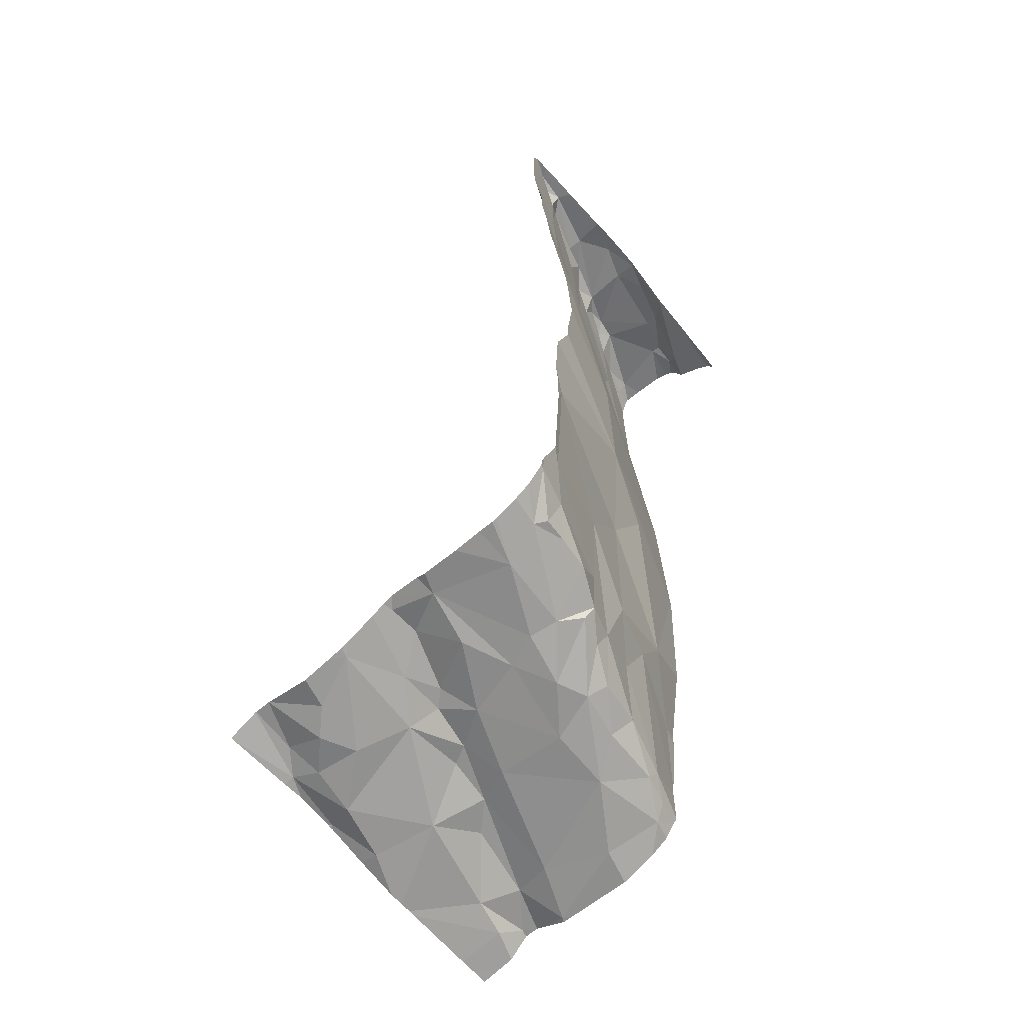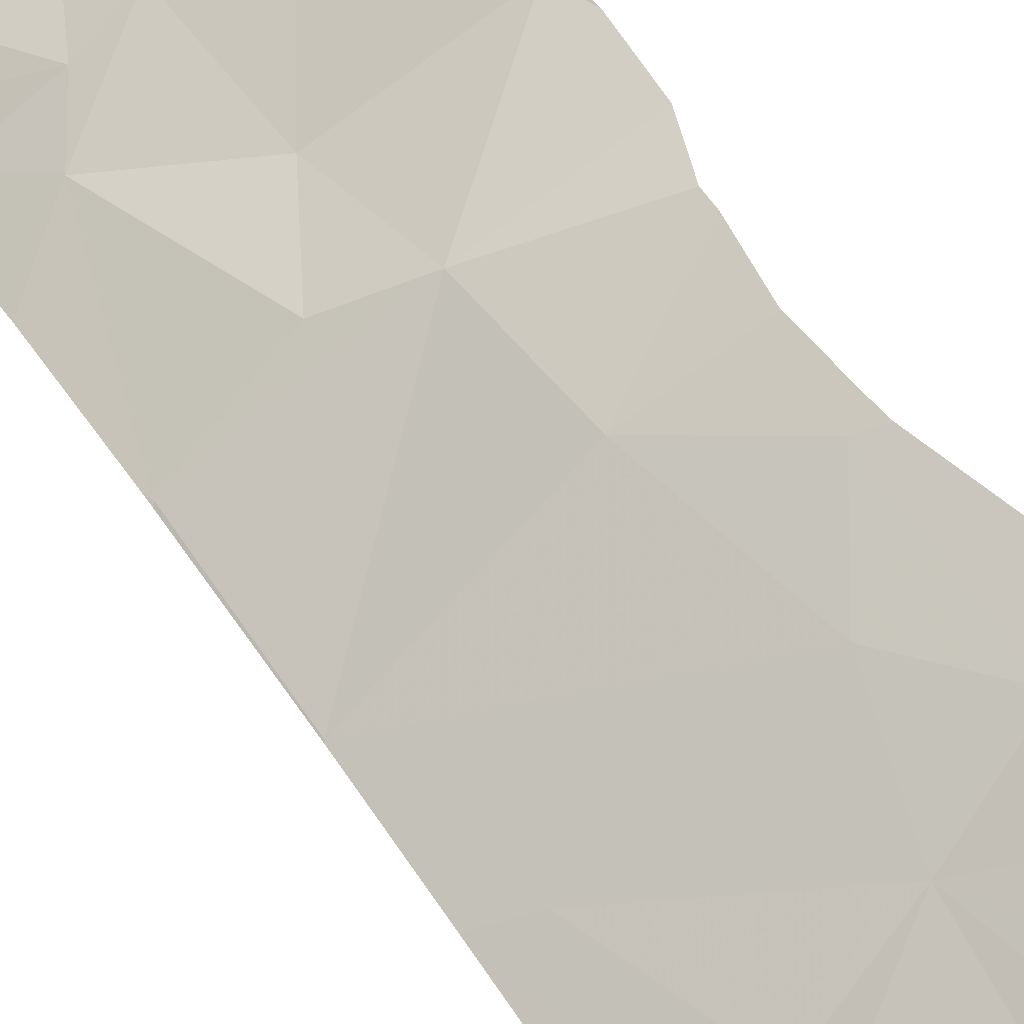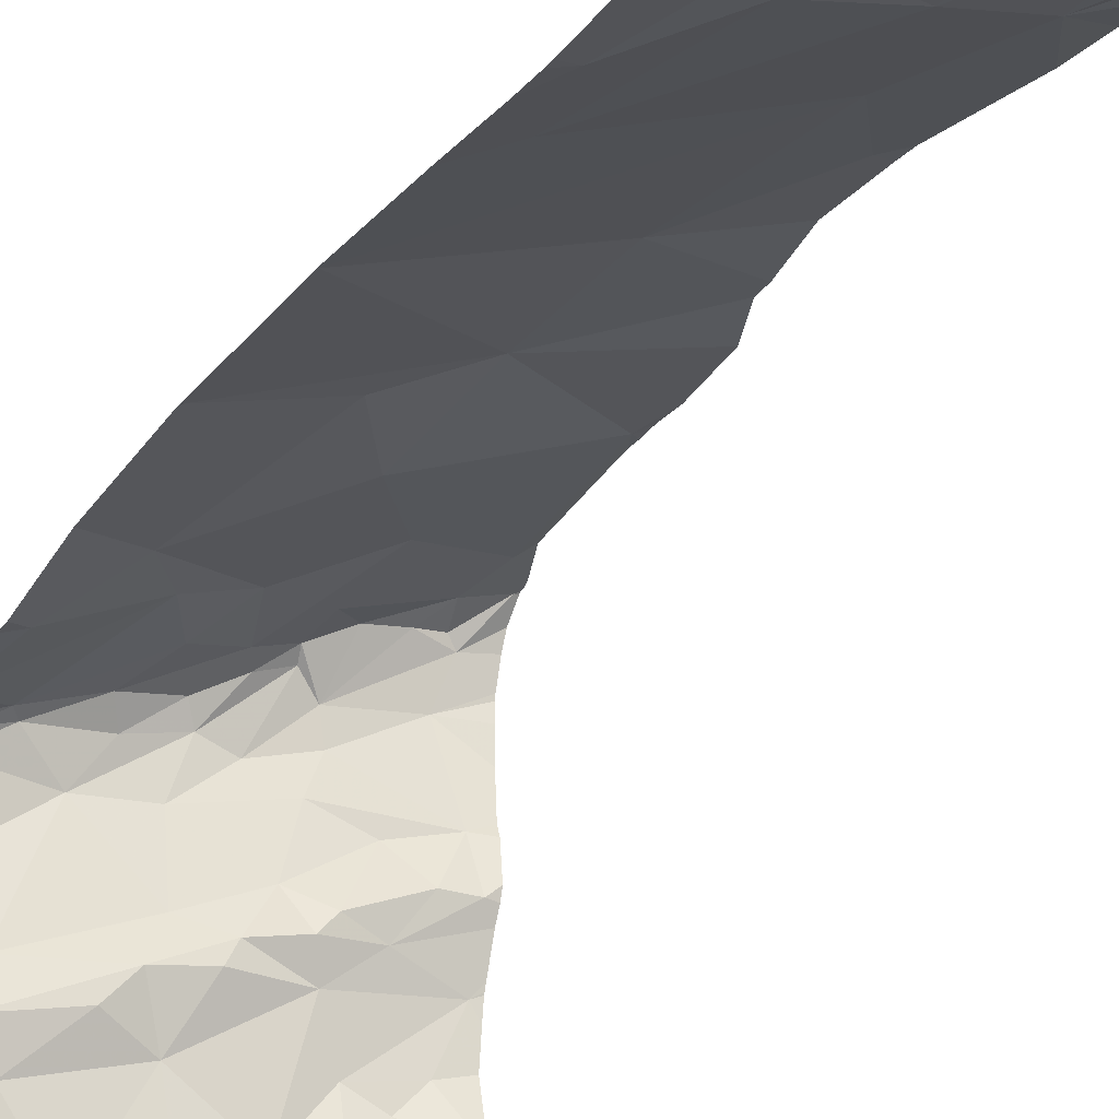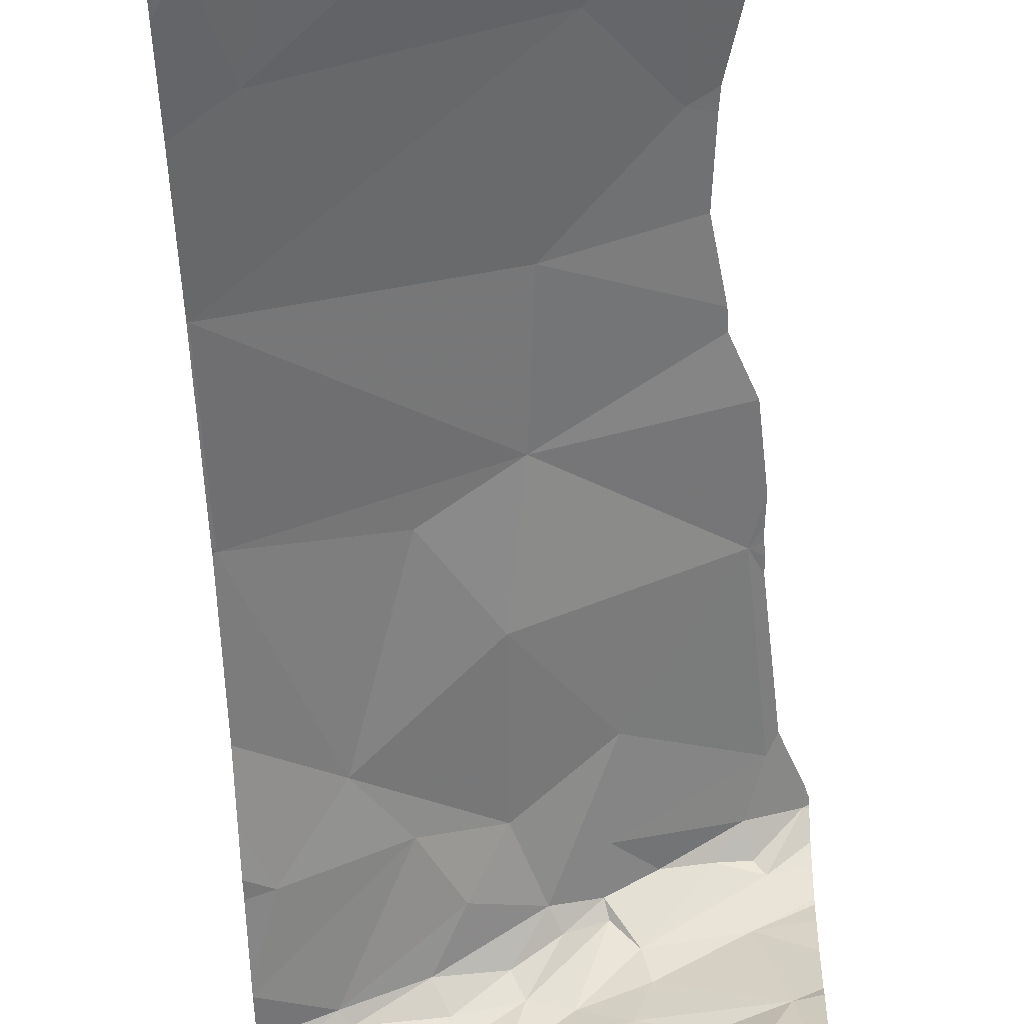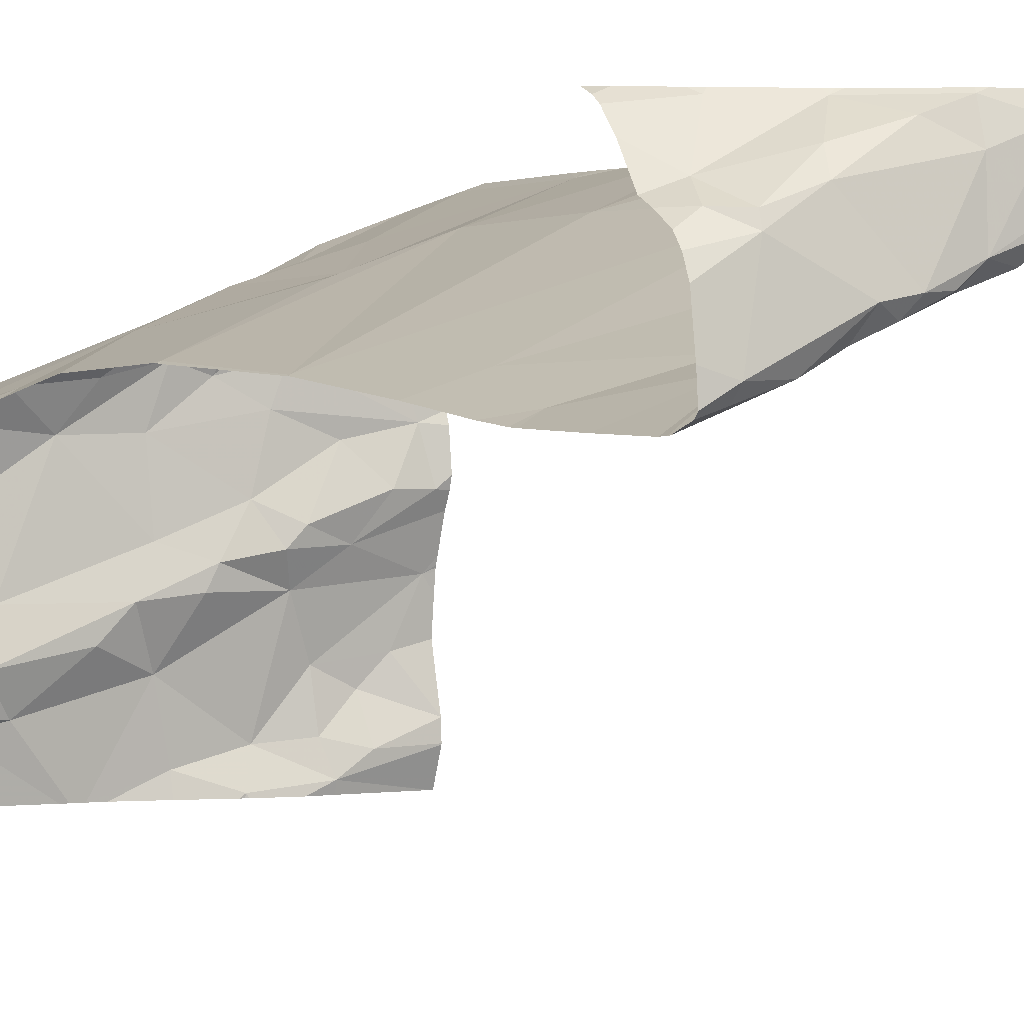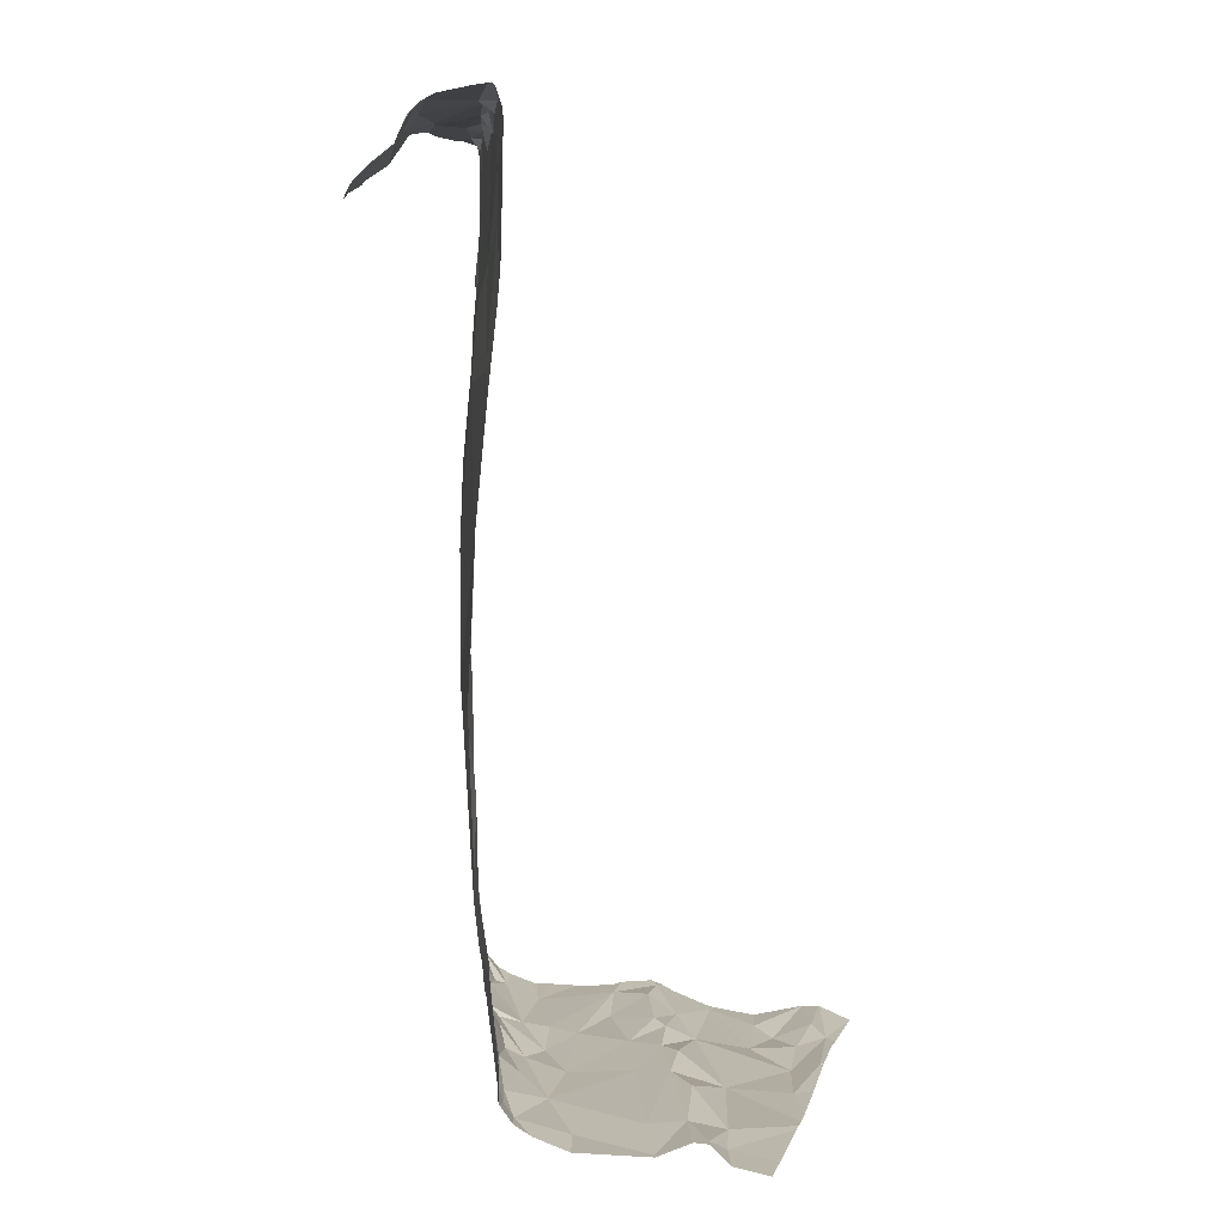
<metadata>
{"format":"obj","ext":"obj","renderer":"f3d","projection":"perspective","resolution":1024,"background":"white","views":[{"elev":-60.3,"azim":132.6,"up":"+Z"},{"elev":62.8,"azim":-35.1,"up":"+Y"},{"elev":-28.0,"azim":-28.4,"up":"+Y"},{"elev":-55.0,"azim":2.3,"up":"+Y"},{"elev":1.7,"azim":-29.2,"up":"+Y"},{"elev":3.7,"azim":-73.0,"up":"+Z"}]}
</metadata>
<code>
v -70.02 312.2 501.9
v -69.74 312.2 502
v -70.05 312.2 501.9
v -69.47 313.2 502.6
v -69.47 313.2 502.7
v -69.47 313.2 502.7
v -69.5 313.2 502.7
v -69.45 313.2 502.3
v -69.47 313.2 502.7
v -69.46 313.2 502.8
v -69.48 313.2 503
v -69.39 312.7 502.1
v -70.31 313.2 504.2
v -70.22 313.2 504.3
v -70.23 313.2 504.2
v -69.39 313.1 502.1
v -69.83 313.1 503.3
v -69.53 313.2 503.1
v -69.53 313.2 503.2
v -69.55 313.2 503.3
v -69.58 313.2 504
v -69.43 313.2 504.1
v -69.4 313.2 504.4
v -69.4 313.2 504.3
v -69.45 313.2 503.9
v -69.43 313.2 504
v -70.08 313.2 504.3
v -70.09 313.2 504.3
v -69.93 313.2 504.4
v -70.05 313.2 504.3
v -69.48 313.2 504.4
v -69.4 313.2 504.2
v -69.4 313.2 504.2
v -70.08 313.2 504.3
v -70.06 313.2 504.3
v -69.64 312.2 502
v -69.58 312.2 502
v -69.47 313.1 502.1
v -69.4 313.2 502.1
v -69.43 313.2 504.4
v -69.41 313.2 504.4
v -69.57 313.2 504.4
v -69.73 313.2 504.4
v -69.84 313.2 504.4
v -69.78 313.2 504.4
v -69.59 313.2 504.4
v -69.54 313.2 504.4
v -69.45 313.2 504.4
v -69.46 313.2 504.4
v -69.65 313.2 504.4
v -70.07 313.2 504.3
v -70.21 313.2 504.3
v -69.4 313.2 502.2
v -69.85 313.1 503
v -69.54 313.2 503.5
v -69.39 313.1 502.1
v -69.53 313.2 503.6
v -69.47 313.2 503.8
v -69.85 313.2 504.4
v -69.93 313.2 504.4
v -69.91 313.2 504.4
v -69.74 313.1 504.4
v -69.59 313.2 503.6
v -70.06 313 504.4
v -70.04 313 504.5
v -70.2 312.9 504.4
v -69.39 312.6 502
v -69.39 312.5 502
v -70.29 312.9 504.5
v -70.25 313.1 504.4
v -69.39 312.9 502.1
v -70.29 312.9 504.4
v -69.39 312.8 502.1
v -69.39 313 502.1
v -70.16 312.9 504.3
v -69.39 313.1 502.1
v -69.95 313 504.4
v -70.12 312.9 504.4
v -70.1 313 504.5
v -69.98 313 504.4
v -69.56 313.2 504.2
v -69.57 313.2 504.4
v -70.28 313.1 504.3
v -69.39 312.7 502.1
v -69.52 313.2 504.4
v -69.61 313.1 504.4
v -69.78 313.1 504.4
v -69.81 313.1 504.4
v -69.74 313.1 504.4
v -70.15 313.1 504.4
v -70.3 313.1 504.4
v -69.88 313 504.4
v -69.94 313 504.4
v -69.93 313.2 504.4
v -70.01 313.2 504.4
v -70.25 313.1 504.4
v -69.84 313 504.1
v -70.13 313.2 504.4
v -70.24 312.9 503.8
v -69.74 313.1 503.8
v -70.34 312.9 503.4
v -70.29 312.8 504
v -69.39 312.6 502
v -70.11 312.9 504.1
v -69.39 312.6 502
v -70.34 312.9 503
v -69.39 312.2 502.1
v -69.9 313.1 502.7
v -70.04 313 502.9
v -69.47 313.2 502.3
v -70.17 313 502.5
v -69.73 312.2 502
v -69.87 312.2 501.9
v -69.91 312.4 502
v -69.39 312.3 502.1
v -70.32 312.3 501.9
v -69.39 312.2 502.1
v -69.39 312.3 502.1
v -70.33 312.4 501.9
v -69.61 312.3 502
v -69.59 312.2 502
v -69.39 312.5 502
v -70.22 312.4 502
v -70.17 312.3 501.9
v -69.92 313 502
v -69.89 312.9 502
v -70.02 312.9 502
v -69.75 312.2 502
v -69.84 312.5 502
v -69.96 312.5 502
v -70.29 312.8 501.9
v -70.27 312.9 502
v -70.19 312.9 502
v -69.39 313.2 502.2
v -69.39 312.3 502.1
v -69.62 312.4 502
v -69.75 312.7 502
v -69.81 312.6 502
v -69.92 312.6 502
v -69.47 312.4 502
v -69.53 312.3 502
v -69.39 312.2 502
v -69.68 312.9 502
v -69.71 312.8 502
v -69.81 312.9 502
v -69.39 313.2 502.2
v -70.05 312.9 502
v -69.93 312.8 502
v -70.09 312.8 501.9
v -69.39 312.4 502
v -70.2 312.5 501.9
v -70.25 312.7 501.9
v -70.21 312.9 502
v -70.26 312.3 501.9
v -70.03 312.4 502
v -69.39 313.2 502.2
v -69.67 312.5 502
v -70.07 312.2 501.9
v -70.26 312.2 501.9
v -69.42 312.5 502
v -69.74 313.1 502.2
v -69.66 313.1 502.1
v -69.75 313.1 502.1
v -69.75 312.2 502
v -70.32 312.2 501.9
v -69.52 312.2 502
v -69.99 312.2 501.9
v -69.87 312.2 502
v -69.76 312.2 502
v -69.57 312.6 502
v -69.58 312.8 502
v -69.45 312.8 502.1
v -69.56 313.1 502.1
v -69.51 313.2 502.2
v -69.49 313.2 502.1
v -70.3 312.2 501.9
v -69.4 312.2 502
v -69.5 312.7 502.1
v -69.42 312.7 502.1
v -69.5 313 502
v -70.35 312.2 501.9
v -69.69 313 502
v -69.66 312.6 502.1
v -69.7 312.6 502
v -69.39 313.2 502.1
v -70.07 313 502.3
v -69.98 313 502.2
v -69.39 313.2 502.1
v -69.85 313 502.1
v -69.83 313 502.1
v -69.75 313.1 502.1
v -70.29 312.9 502.3
v -69.91 313 502.3
v -69.72 313.1 502.4
v -69.39 313.2 502.1
v -69.39 313.2 502.1
v -70.35 313.2 504.2
v -70.35 313.2 504.2
v -70.35 313.2 504.2
v -70.35 313.2 504.2
v -70.35 312.8 504.4
v -70.35 312.8 504.4
v -70.35 312.8 504.4
v -70.35 312.9 504.4
v -70.35 313 504.4
v -70.35 312.8 504.5
v -70.35 312.8 504.4
v -70.35 312.8 504.4
v -70.35 313 504.4
v -70.35 312.8 504.4
v -70.35 312.8 504.2
v -70.35 313.2 504.3
v -70.35 313.1 504.3
v -70.35 313.1 504.4
v -70.35 313.1 504.4
v -70.35 312.9 503.7
v -70.35 312.9 503.4
v -70.35 312.8 503.9
v -70.35 312.8 504
v -70.35 312.8 504
v -70.35 312.9 503.4
v -70.35 312.9 503
v -70.35 312.9 503
v -70.35 312.3 501.9
v -70.35 312.3 501.9
v -70.35 312.4 501.9
v -70.35 312.4 501.9
v -70.35 312.3 501.9
v -70.35 312.3 501.9
v -70.35 312.8 502
v -70.35 312.8 502
v -70.35 312.4 501.9
v -70.35 312.7 501.9
v -70.35 312.8 501.9
v -70.35 312.3 501.9
v -70.35 312.5 501.9
v -70.35 312.2 501.9
v -70.35 312.7 501.9
v -70.35 312.8 502
v -70.35 312.9 502.9
v -70.35 312.8 502.1
v -70.35 312.8 502.1
v -70.35 312.8 502.1
v -70.35 312.9 502.3
v -70.35 312.9 502.6
v -70.35 312.9 502.3
v -70.35 312.9 502.4
v -69.39 312.8 502.1
v -69.39 312.7 502.1
f 53 39 134
f 8 110 53
f 4 7 8
f 5 7 4
f 6 7 5
f 9 7 6
f 10 7 9
f 11 54 10
f 18 54 11
f 19 17 18
f 20 17 19
f 55 63 20
f 14 13 197
f 15 14 52
f 57 63 55
f 33 21 22
f 32 81 33
f 22 21 26
f 25 21 58
f 58 21 57
f 26 21 25
f 59 44 45
f 45 44 62
f 61 60 59
f 29 60 61
f 48 31 40
f 40 31 41
f 41 31 23
f 23 31 24
f 43 62 42
f 49 31 48
f 50 42 46
f 46 42 47
f 47 42 49
f 24 31 32
f 30 34 29
f 51 34 35
f 27 34 51
f 35 34 30
f 28 34 27
f 52 14 28
f 82 86 81
f 201 66 202
f 60 94 44
f 14 34 28
f 65 79 64
f 64 80 65
f 202 72 203
f 204 70 205
f 72 69 207
f 69 79 70
f 69 72 66
f 75 77 78
f 77 64 78
f 70 79 90
f 66 78 79
f 92 87 88
f 65 80 93
f 75 78 66
f 82 81 31
f 83 34 14
f 83 14 198
f 86 87 97
f 34 60 29
f 34 83 98
f 31 81 32
f 31 42 85
f 42 31 49
f 85 42 82
f 86 82 42
f 31 85 82
f 64 77 80
f 34 95 60
f 87 89 88
f 86 89 87
f 95 90 94
f 90 98 96
f 65 90 79
f 209 91 214
f 91 83 213
f 83 91 96
f 79 78 64
f 93 92 88
f 80 77 93
f 92 93 77
f 94 93 44
f 60 44 59
f 62 89 42
f 95 94 60
f 89 62 88
f 94 65 93
f 43 42 50
f 93 88 62
f 44 93 62
f 89 86 42
f 96 70 90
f 70 96 91
f 90 65 94
f 45 62 43
f 92 97 87
f 98 95 34
f 83 96 98
f 75 97 92
f 95 98 90
f 79 69 66
f 92 77 75
f 101 99 216
f 21 100 63
f 99 97 104
f 216 102 218
f 21 63 57
f 17 63 100
f 99 101 100
f 102 75 211
f 81 21 33
f 101 17 100
f 100 21 97
f 104 102 99
f 100 97 99
f 102 104 75
f 97 75 104
f 97 21 81
f 97 81 86
f 13 14 15
f 106 101 221
f 54 17 101
f 63 17 20
f 106 54 101
f 17 54 18
f 109 54 106
f 109 111 108
f 54 109 108
f 54 7 10
f 113 112 114
f 121 120 112
f 123 116 124
f 126 125 127
f 112 128 121
f 114 129 130
f 132 131 133
f 225 123 229
f 112 120 136
f 36 128 2
f 138 137 139
f 141 140 136
f 1 124 3
f 144 143 145
f 230 132 231
f 127 147 133
f 149 148 126
f 126 148 145
f 130 139 151
f 149 152 151
f 139 148 149
f 153 132 133
f 151 152 119
f 130 155 114
f 154 116 228
f 128 113 168
f 123 119 226
f 3 154 158
f 236 152 238
f 249 170 105
f 152 131 233
f 131 152 149
f 116 154 124
f 131 149 133
f 149 127 133
f 231 153 239
f 139 149 151
f 155 130 123
f 123 124 155
f 151 123 130
f 127 149 126
f 112 113 128
f 124 114 155
f 112 136 157
f 157 114 112
f 129 114 157
f 137 148 139
f 144 145 148
f 137 144 148
f 109 106 111
f 141 136 120
f 113 114 1
f 159 235 176
f 123 151 119
f 122 140 150
f 162 161 163
f 157 136 160
f 141 166 115
f 135 141 118
f 117 121 107
f 138 129 157
f 120 121 166
f 136 140 160
f 160 170 157
f 144 171 172
f 174 173 175
f 172 171 178
f 172 179 84
f 38 175 173
f 39 38 195
f 162 163 182
f 170 179 178
f 165 237 181
f 144 172 143
f 171 183 178
f 71 172 248
f 170 178 183
f 170 160 105
f 12 170 249
f 182 145 143
f 172 180 143
f 137 183 171
f 180 38 182
f 182 38 173
f 162 182 173
f 38 180 56
f 129 138 130
f 170 183 184
f 157 170 184
f 39 175 38
f 248 172 73
f 241 186 242
f 187 186 153
f 153 133 147
f 147 187 153
f 39 174 175
f 189 125 190
f 139 130 138
f 137 138 184
f 189 187 147
f 126 145 191
f 147 127 125
f 125 189 147
f 190 191 163
f 182 191 145
f 191 190 126
f 125 126 190
f 163 191 182
f 162 173 174
f 161 162 174
f 163 161 189
f 189 190 163
f 39 110 174
f 166 141 120
f 178 179 172
f 182 143 180
f 137 171 144
f 183 137 184
f 157 184 138
f 16 38 56
f 242 192 243
f 193 187 189
f 161 194 189
f 194 193 189
f 186 187 193
f 174 110 161
f 110 194 161
f 110 39 53
f 7 54 108
f 111 106 240
f 111 193 108
f 176 235 237
f 186 111 192
f 7 110 8
f 193 111 186
f 194 110 7
f 12 179 170
f 194 108 193
f 192 111 245
f 108 194 7
f 197 13 200
f 198 14 197
f 67 160 68
f 200 13 199
f 177 121 37
f 201 75 66
f 68 160 122
f 71 180 172
f 202 66 72
f 142 107 121
f 203 72 208
f 204 69 70
f 74 180 71
f 205 70 209
f 206 69 204
f 76 180 74
f 169 128 168
f 207 69 206
f 208 72 207
f 56 180 76
f 209 70 91
f 210 75 201
f 168 113 167
f 211 75 210
f 73 172 84
f 212 83 198
f 84 179 12
f 213 83 212
f 167 113 1
f 214 91 215
f 215 91 213
f 164 128 169
f 216 99 102
f 217 101 216
f 103 160 67
f 218 102 220
f 219 102 211
f 220 102 219
f 105 160 103
f 142 121 177
f 221 101 217
f 222 106 221
f 158 154 159
f 223 106 222
f 159 154 235
f 224 116 225
f 117 166 121
f 225 116 123
f 226 119 227
f 118 141 115
f 115 166 117
f 227 119 232
f 228 116 224
f 3 124 154
f 135 140 141
f 229 123 226
f 230 131 132
f 150 140 135
f 231 132 153
f 232 119 236
f 233 131 234
f 1 114 124
f 122 160 140
f 234 131 230
f 235 154 228
f 156 53 134
f 2 128 164
f 236 119 152
f 134 39 146
f 176 237 165
f 238 152 233
f 146 39 188
f 239 153 241
f 240 106 223
f 185 39 195
f 36 121 128
f 241 153 186
f 242 186 192
f 243 192 244
f 188 39 185
f 196 38 16
f 244 192 246
f 245 111 240
f 37 121 36
f 246 192 247
f 195 38 196
f 247 192 245

</code>
